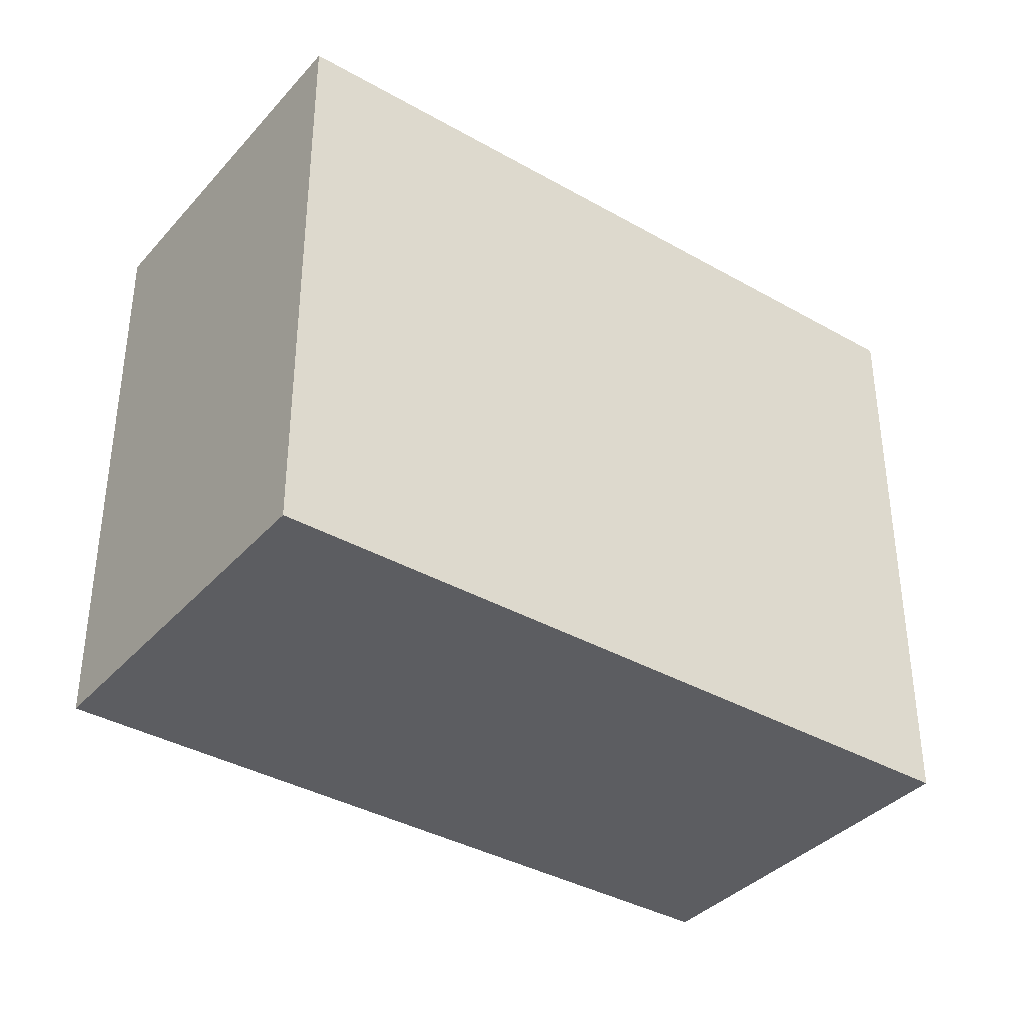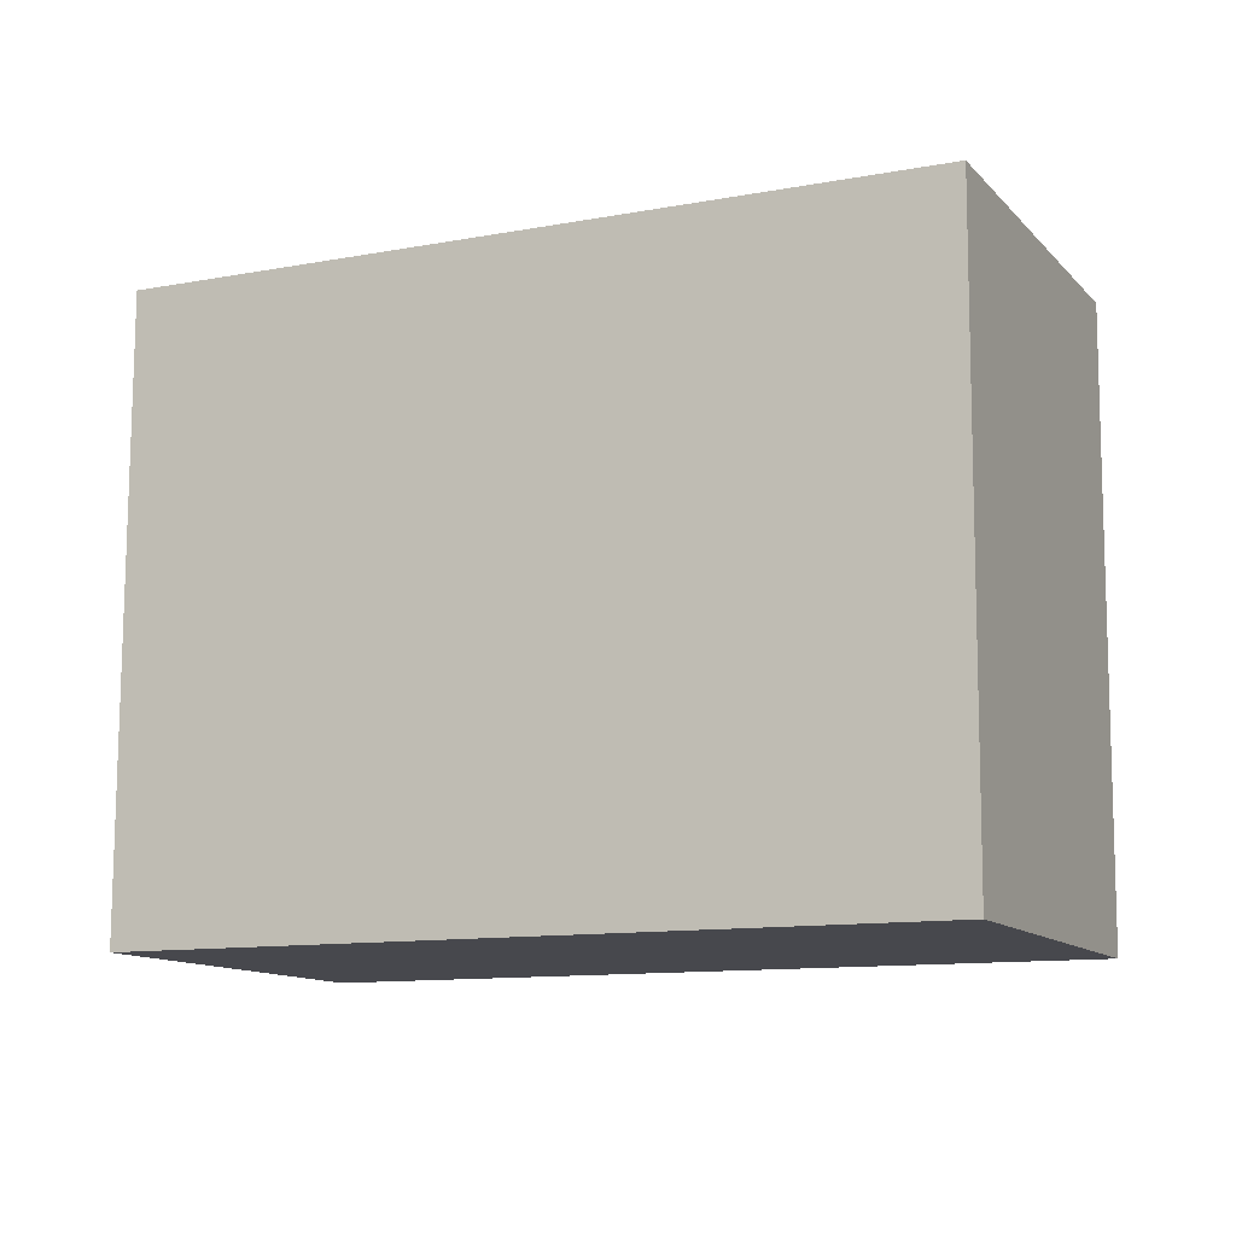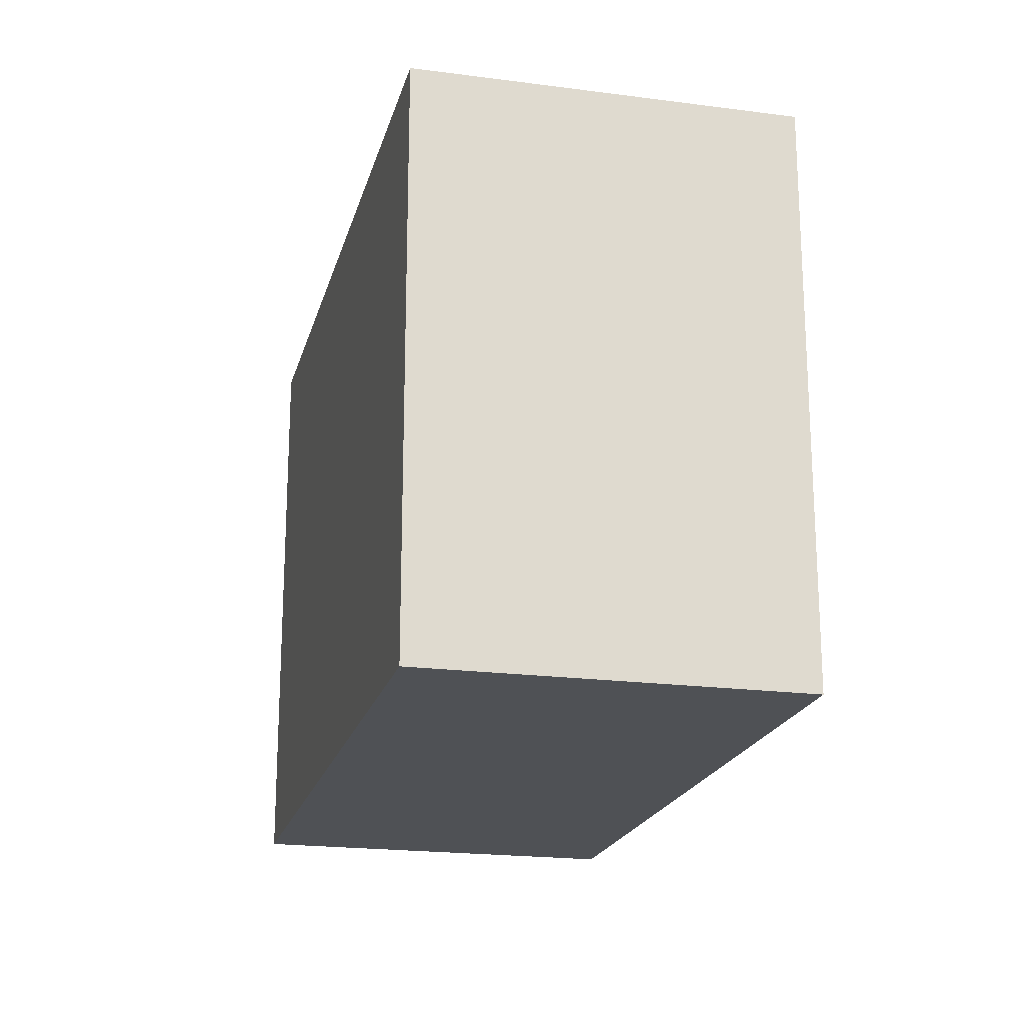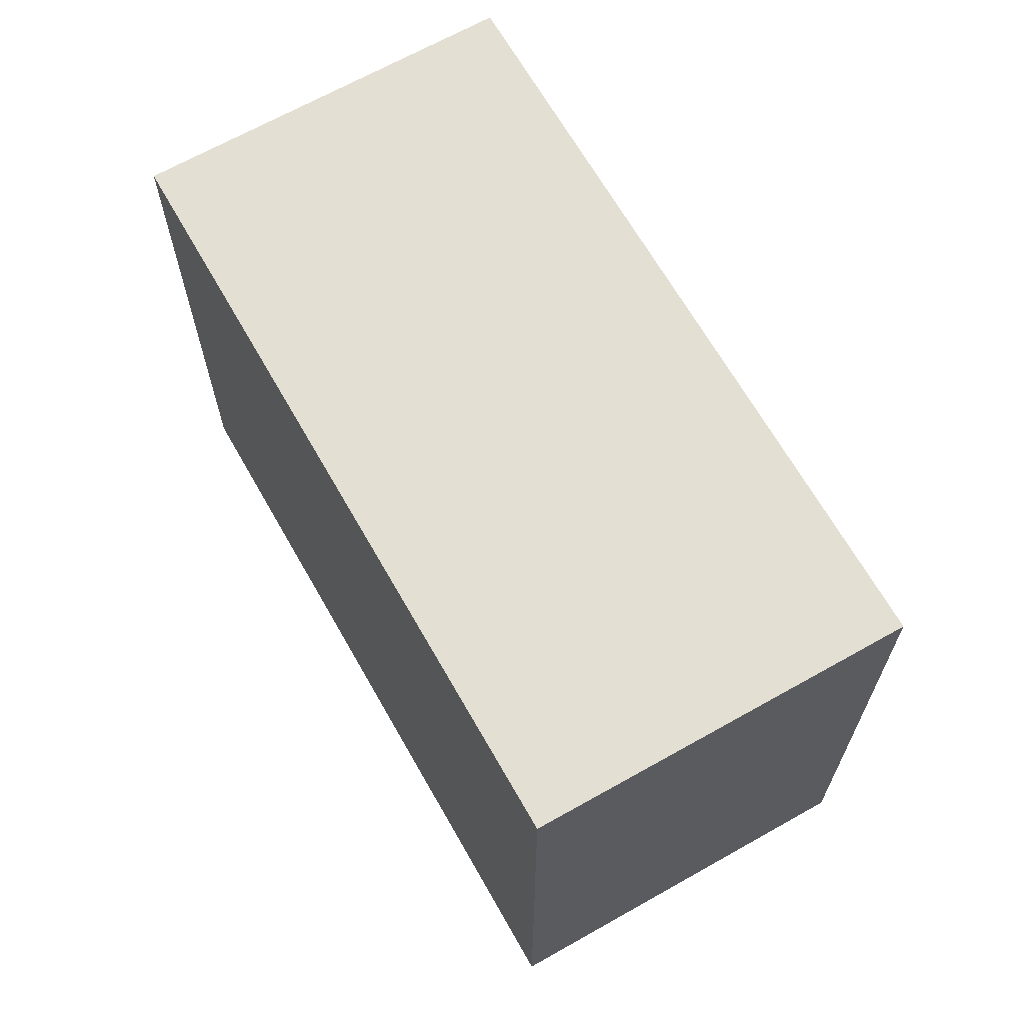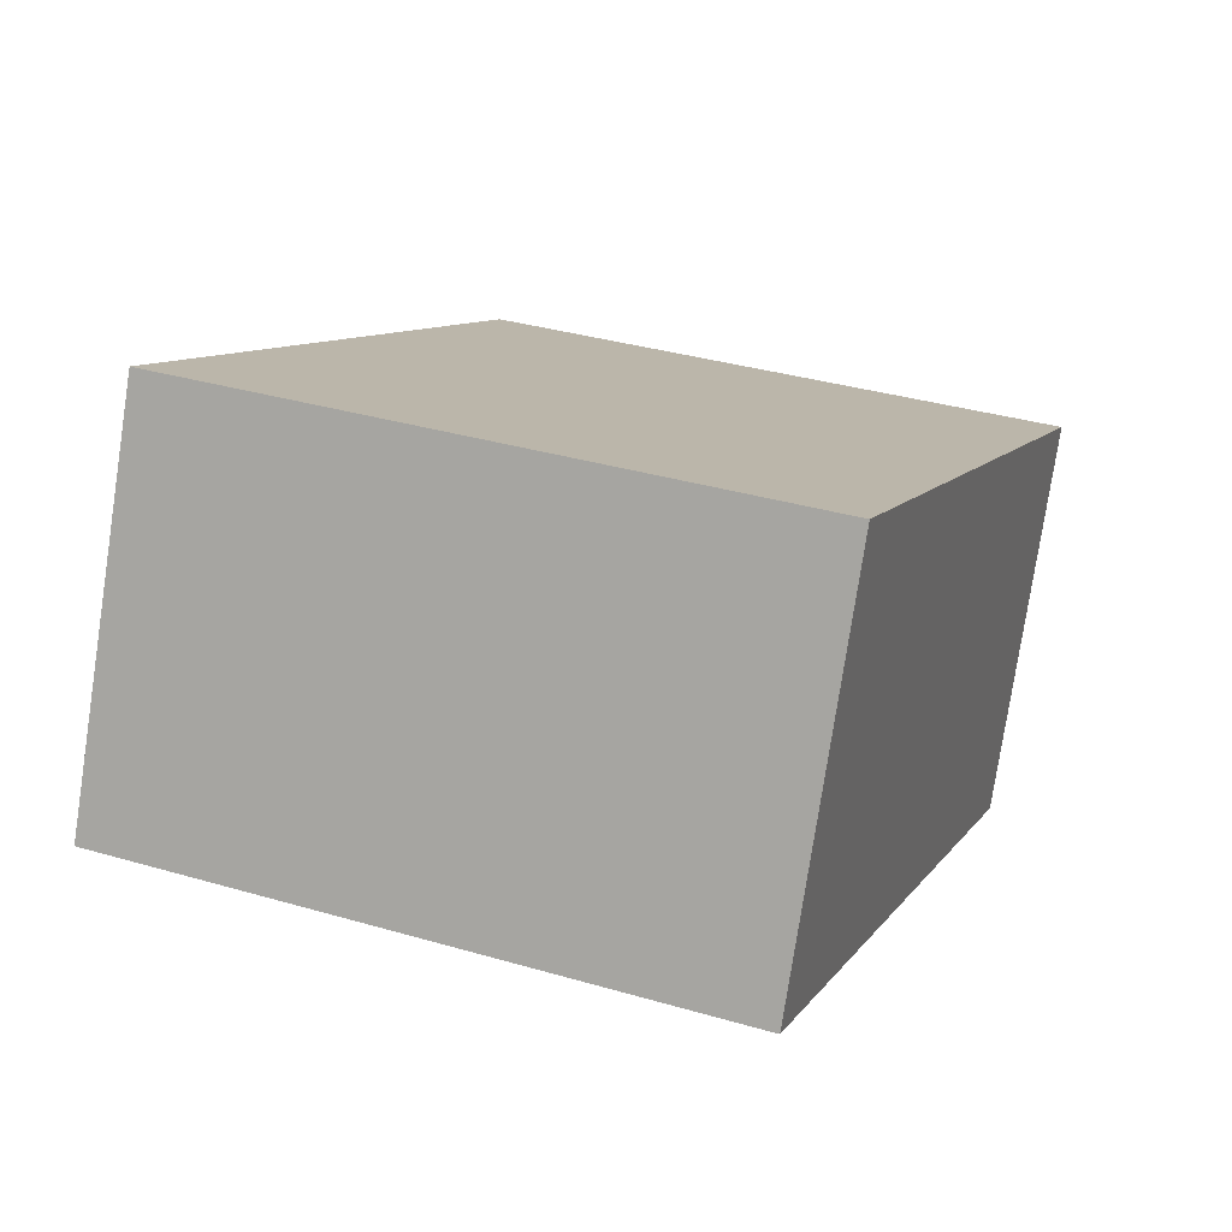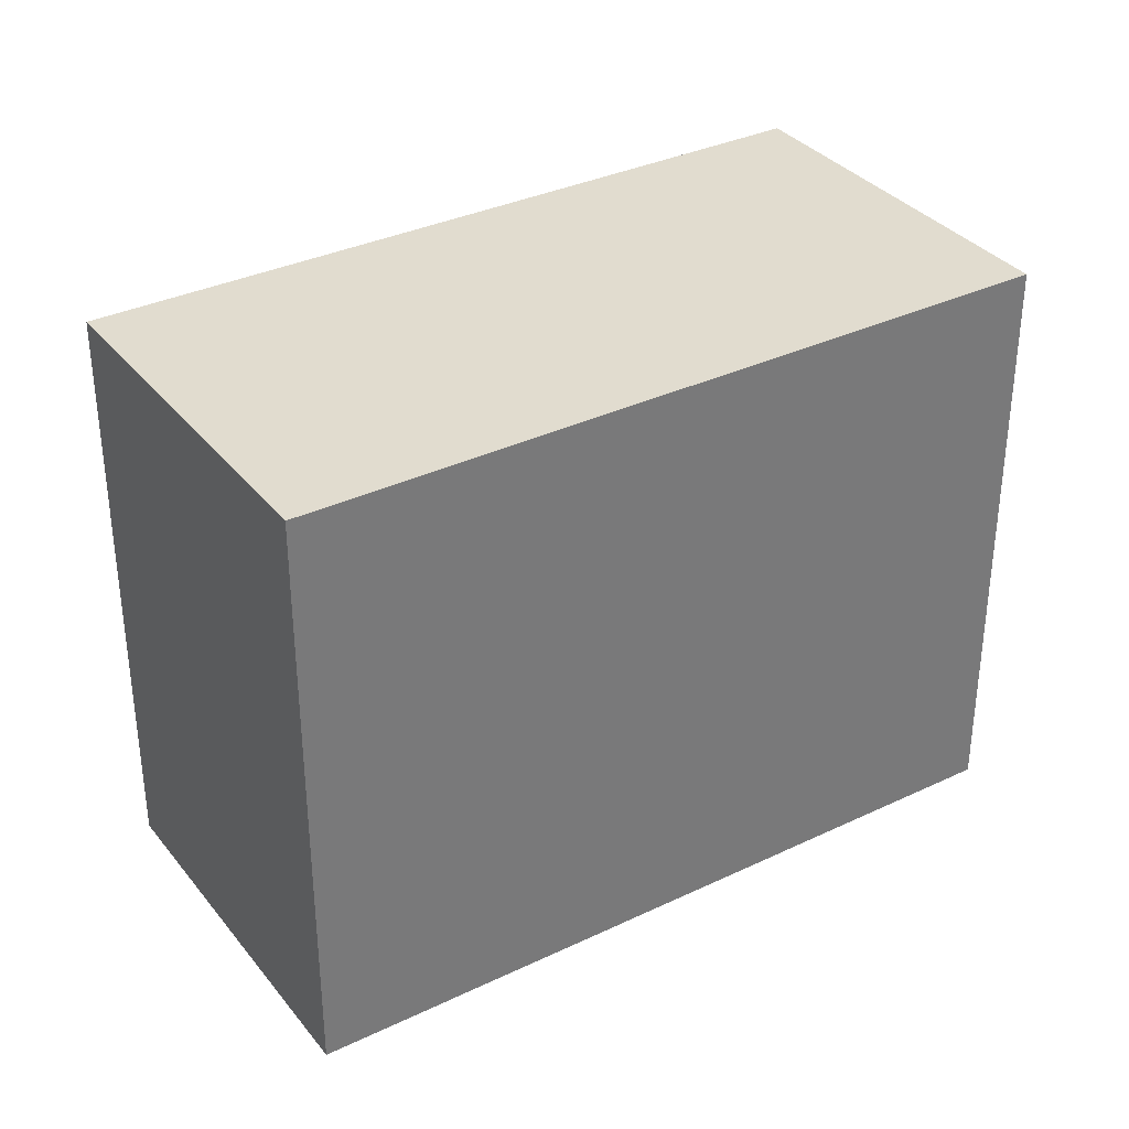
<metadata>
{"format":"obj","ext":"obj","renderer":"f3d","projection":"perspective","resolution":1024,"background":"white","views":[{"elev":-37.2,"azim":-11.4,"up":"+Y"},{"elev":78.3,"azim":-179.8,"up":"+Z"},{"elev":-20.1,"azim":-78.9,"up":"+Y"},{"elev":66.8,"azim":-94.8,"up":"+Y"},{"elev":35.4,"azim":-68.9,"up":"+Z"},{"elev":34.3,"azim":172.1,"up":"+Y"}]}
</metadata>
<code>
v  3.368 2.303 0.106
v  0 2.303 1.41e-16
v  0.631 2.303 1.372
v  2.734 2.303 -1.264
v  0 0 0
v  0.631 -8.401e-17 1.372
v  3.368 -6.491e-18 0.106
v  2.734 7.74e-17 -1.264
g defaultobject
f 1 2 3
f 2 1 4
f 5 3 2
f 3 5 6
f 6 1 3
f 1 6 7
f 7 4 1
f 4 7 8
f 8 2 4
f 2 8 5
f 5 7 6
f 7 5 8

</code>
